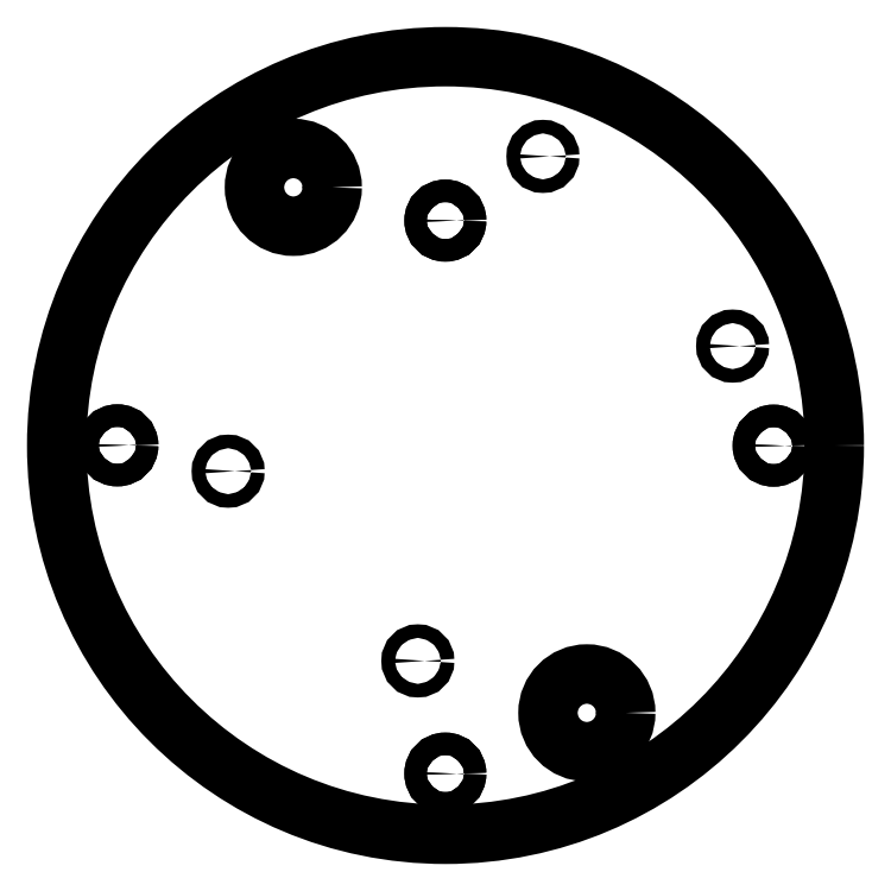
<metadata>
{"format":"dxf","ext":"dxf","renderer":"ezdxf+matplotlib","layout":"modelspace","background":"white","min_lineweight":24,"dpi":150}
</metadata>
<code>
0
SECTION
2
ENTITIES
0
CIRCLE
8
0
10
-39.14
20
66.4
30
0
40
10
0
CIRCLE
8
0
10
84.39
20
-0.03774
30
0
40
2.9
0
CIRCLE
8
0
10
-84.39
20
0.03774
30
0
40
2.9
0
CIRCLE
8
0
10
-0.03774
20
-84.39
30
0
40
2.9
0
CIRCLE
8
0
10
-0.03774
20
57.84
30
0
40
2.9
0
CIRCLE
8
0
10
0
20
0
30
0
40
100
0
CIRCLE
8
0
10
36.36
20
-68.77
30
0
40
10
0
CIRCLE
8
0
10
-84.39
20
0.03774
30
0
40
2.9
0
CIRCLE
8
0
10
-0.03774
20
57.84
30
0
40
2.9
0
CIRCLE
8
0
10
84.39
20
-0.03774
30
0
40
2.9
0
CIRCLE
8
0
10
-0.03774
20
-84.39
30
0
40
2.9
0
CIRCLE
8
0
10
-55.9
20
-6.607
30
0
40
1.75
0
CIRCLE
8
0
10
-7.112
20
-55.4
30
0
40
1.75
0
CIRCLE
8
0
10
73.85
20
25.57
30
0
40
1.75
0
CIRCLE
8
0
10
25.06
20
74.36
30
0
40
1.75
0
ENDSEC
0
EOF

</code>
